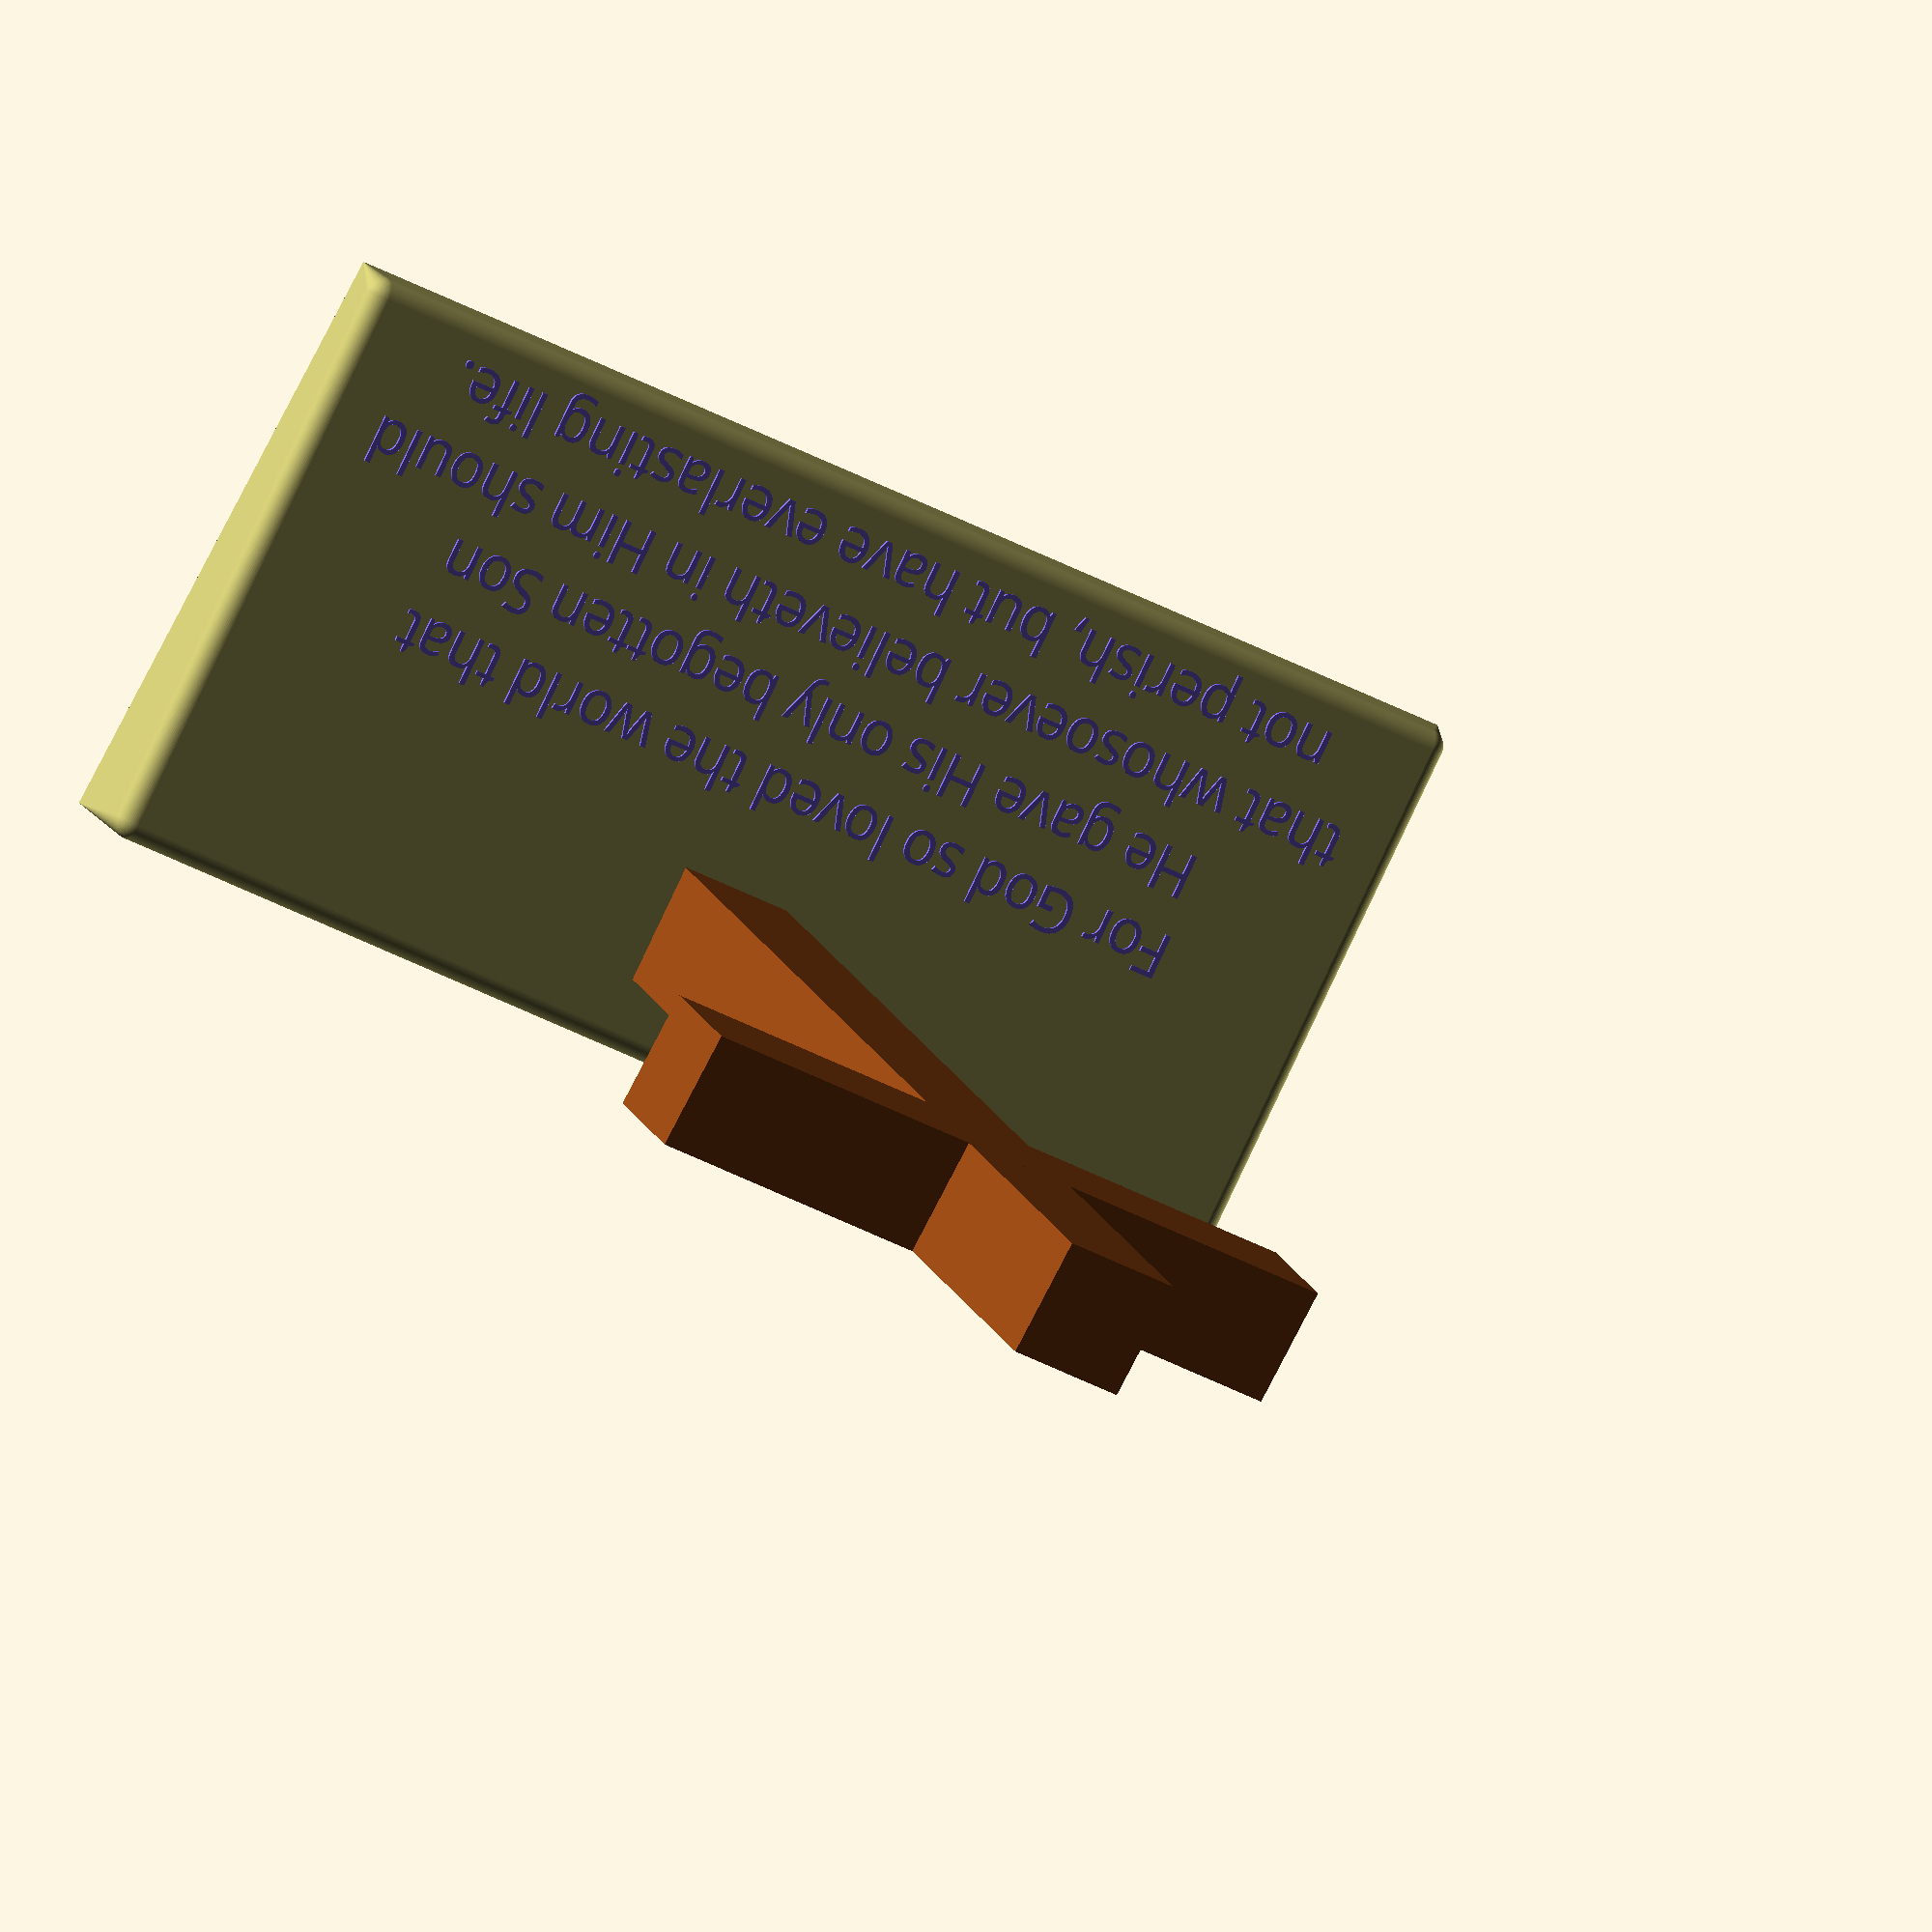
<openscad>
// Parametric Cross

/* [1 General Parameters] */
// Error (mm/100)
toleranceAmt = 5; // [1:1:100]
// Object
object = 3;  // [0:Cross,1:Base,2:Both,3:Display]
// Resolution
resolution = 75; // [15:15:150]

/* [2 Cross Parameters] */
// Height of Cross (mm)
crossHeight=130; // [15:5:150]
// Width Percentage of Height
crossWidthPct = 60; // [40:5:75]
// Depth Percentage of Width
crossDepthPct = 17; // [10:5:25]
// Display Color
crossColor = "SaddleBrown";
// Cross distance(mm) from wall of base. 
crossOffset = 8; // [0:1:50]

/* [3 Base Parameters] */
// Display Color
baseColor = "DarkKhaki";
// Width Percentage of Cross Width
baseWidthPct = 180; // [50:10:250]
baseTopAngle = 5;

/* [4 Text Parameters] */
// Space from top to first line
lineOffsetTop = 30; // [5:1:70]
// Space between lines
lineOffset = 9; // [0:1:40]
// Display Color
textColor = "MediumSlateBlue";
textFont = "Arial Rounded MT Bold";
textSize = 5; // [3:12]

/* [5 Message Text] */
message0 = "For God so loved the world that";
message1 = "He gave His only begotten Son";
message2 = "that whosoever believeth in Him should";
message3 = "not perish, but have everlasting life.";
message4 = "";
message5 = "";
message6 = "";
message7 = "";
message8 = "";
message9 = "";

message = [message0,message1,message2,message3,message4,message5,message6,message7,message8,message9];

// Calculations
$fn=resolution;
tolerance = toleranceAmt / 100; // Tolerance unit:  mm/100
crossWidth = crossHeight * (crossWidthPct / 100);
crossDepth = crossWidth * (crossDepthPct / 100);
horizontalHeight = crossDepth;
verticalOffset = (crossHeight / 4) - (horizontalHeight / 2);
baseWidth = crossWidth * (baseWidthPct / 100);
baseDepth = crossDepth * 5;
baseCutout = crossDepth + tolerance;
baseHeight = crossDepth;

// Determine which object is requested and call the appropriate module.
if(object)
{
    if(object==1) // 1 = Base
        base();
    else
        if(object==2) // 2 = Both
            translate([0,-crossHeight/2,0])
            {
                rotate([-90,0,0])
                {
                    display(); // 3 (False) = Display model.
                } // End rotate()
            } // End translate()
        else
            translate([0,baseDepth/2,0])
                display();
}
else
    cross(); // 0 (False) = Cross

/* display() - Display the cross in the base.
- Call the module to draw the cross.
- Rotate the cross to an upright orientation.
- Move the cross into position.
- Call the module to draw the base.
*/
module display()
{
    base();
    translate([0,-((crossDepth/2)+crossOffset),crossHeight/2+1])
        rotate([90,0,0])
            cross();
} // End display()

/* cross() - Create the cross.
- Create the vertical spar of the cross.
- Create the horizontal spar of the cross.
- Move the horizontal spar into place.
- Color the cross for display visibility.
*/
module cross()
{
    color(crossColor)
    {
        cube([crossDepth,crossHeight,crossDepth], center=true);
        translate([0,verticalOffset,0])
            cube([crossWidth,crossDepth,horizontalHeight], center=true);
    } // End color();
} // End cross()

/* base() - Create the base.
- Create the bottom cube of the base.  Using a 3D object instead of a square to allow for the hull() function.
- Create the top cube and add it to a sphere to get rounded corners.
- Rotate the top cube to create a pitched top to the base.
- Move the top cube into place.
- Merge the top and bottom cubes to form the shape of the base.
- Center the base on the X/Y axis.
- Cut out the hole (cube) for the cross from the base.
- Move the cutout into place on the base.
- Call the module to add the message to the top of the base.
- Color the base for display visibility.
*/
module base()
{
    color(baseColor)
    difference()
    {
        translate([-baseWidth/2,-baseDepth,0])
        {
            hull()
            {
                cube([baseWidth,baseDepth,.1]);
                translate([2,2,baseHeight-(4+(baseDepth*tan(baseTopAngle)))])
                    rotate([baseTopAngle,0,0])
                        minkowski()
                        {                    
                            cube([baseWidth-4,(baseDepth/cos(baseTopAngle))-4,.1]);
                            sphere(2);
                        } // End minkowski()
            } // End hull()
        } // End translate()
        if(object!=2)
            translate([0,-((baseCutout/2)+crossOffset),baseHeight+1])
                cube([baseCutout,baseCutout,baseHeight*2], center=true);
    } // End difference()
    message();
} // End base()

/* message() - Create the message text for the base.
- Loop through the message array spacing the text as it is printed.
- Rotate the text to match the pitch of the top of the base.
- Move the text so it sits on top of the base.
- Color the text for display readability.
*/
module message()
{
    color(textColor)
    {
        translate([0,0,(baseHeight+3.5)-((baseDepth*tan(baseTopAngle)))])
            rotate([baseTopAngle,0,0])
            {
                for(i=[0:1:len(message)-1])
                    translate([0,-((lineOffset*i)+lineOffsetTop),0])
                        linear_extrude(.5)
                            text(message[i], size=textSize, font=textFont, valign="top", halign="center", center=true);
            } // End rotate()
    } // End color()
}// End message()
</openscad>
<views>
elev=159.4 azim=29.3 roll=199.9 proj=o view=wireframe
</views>
